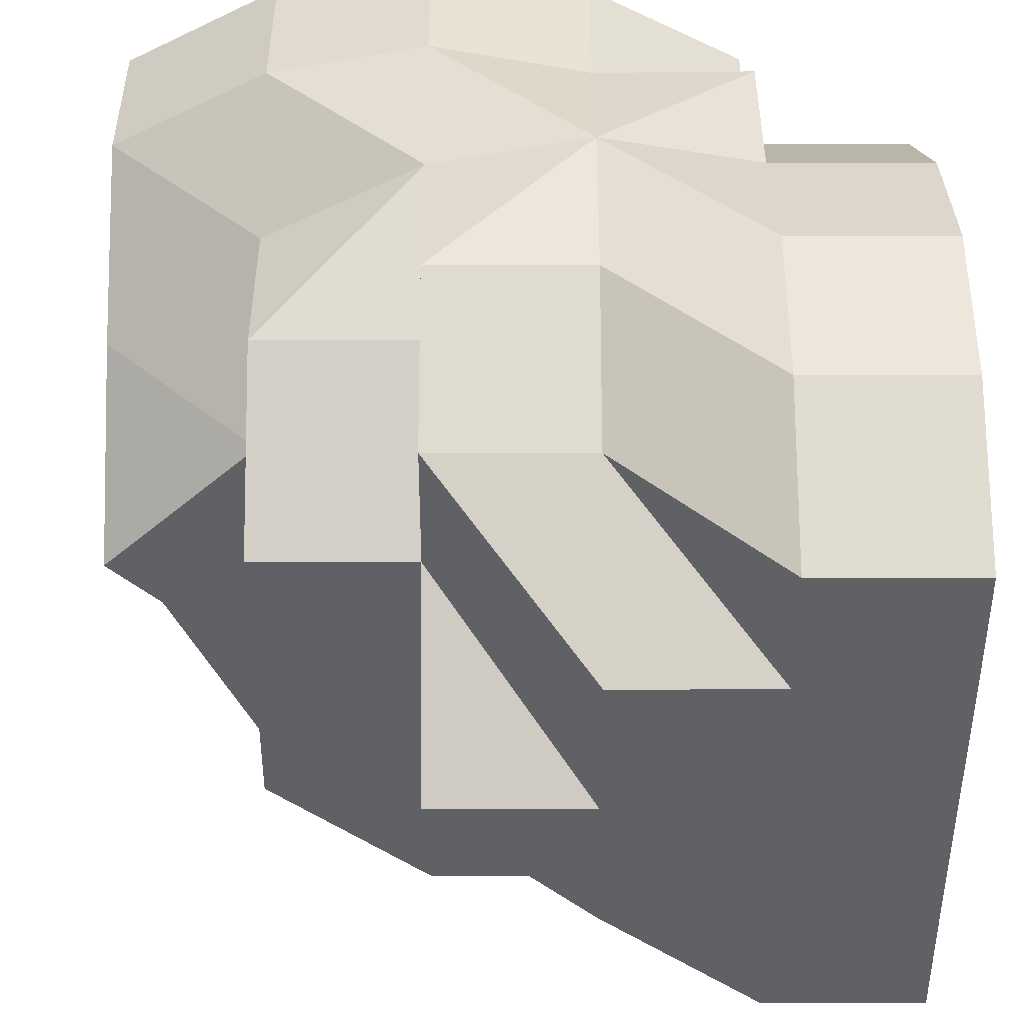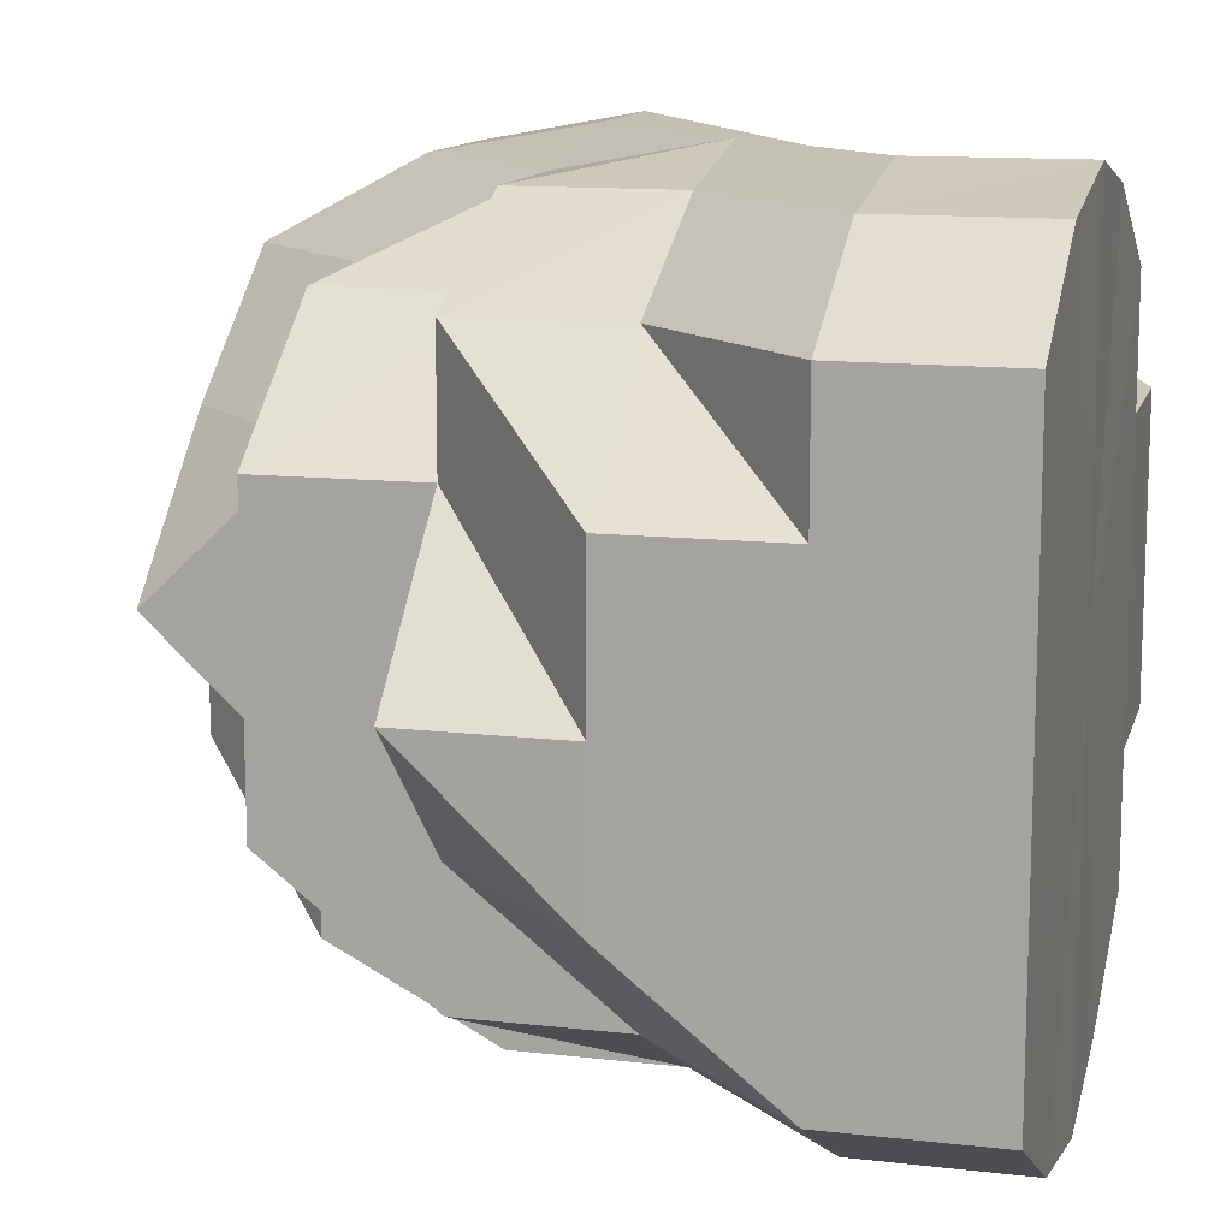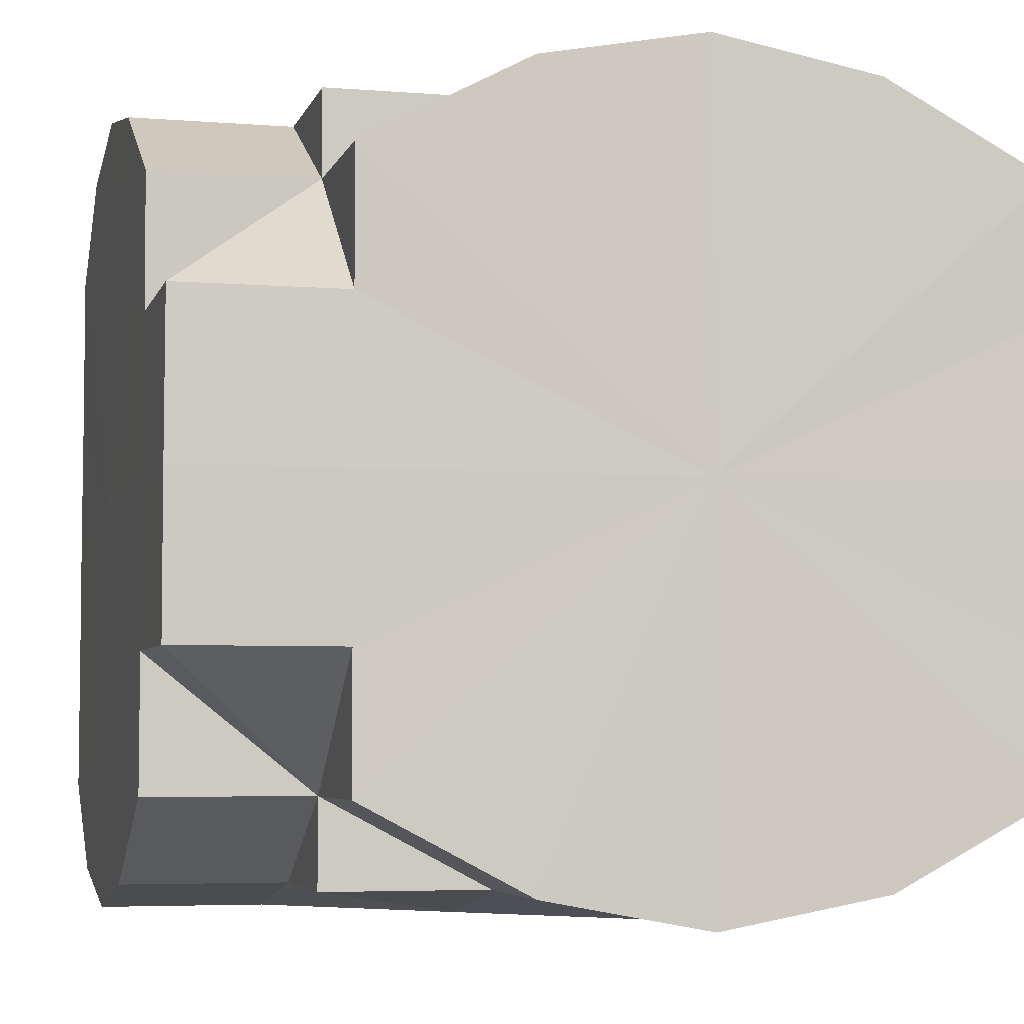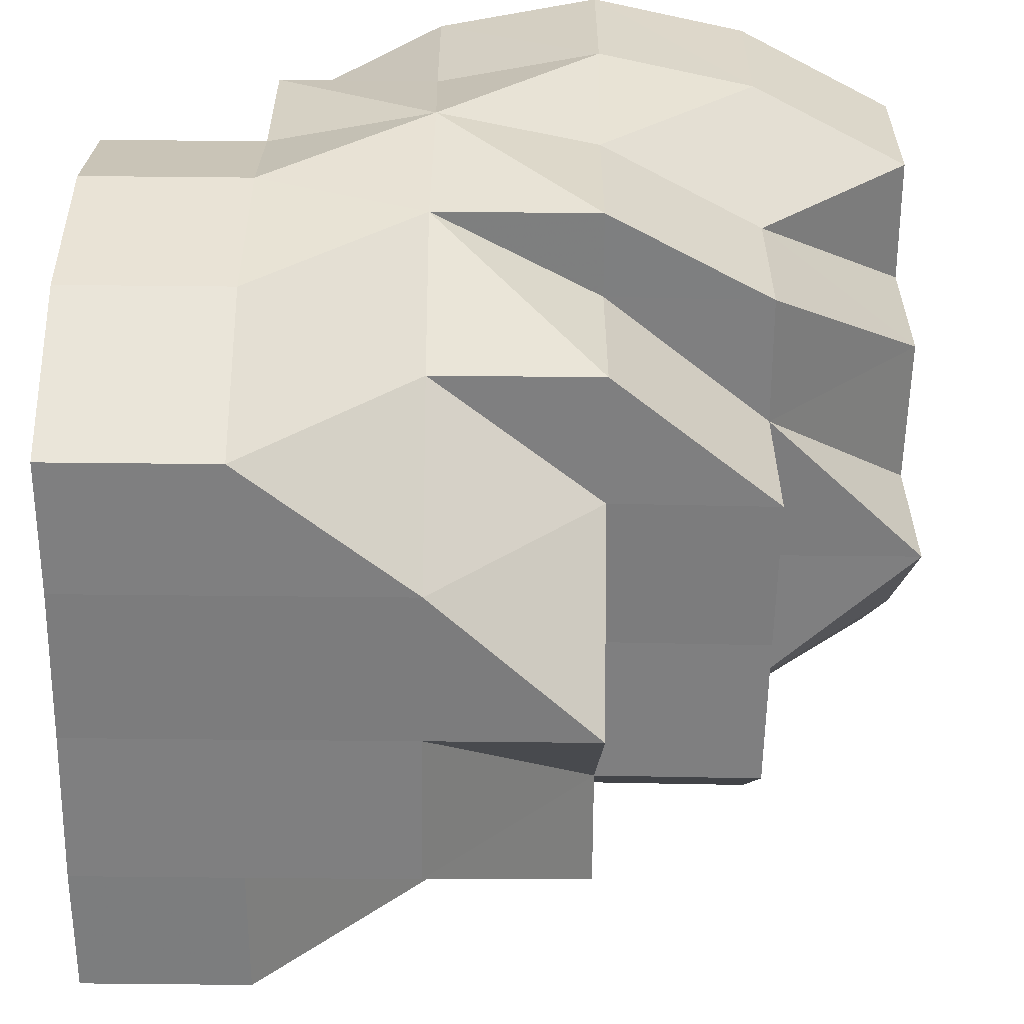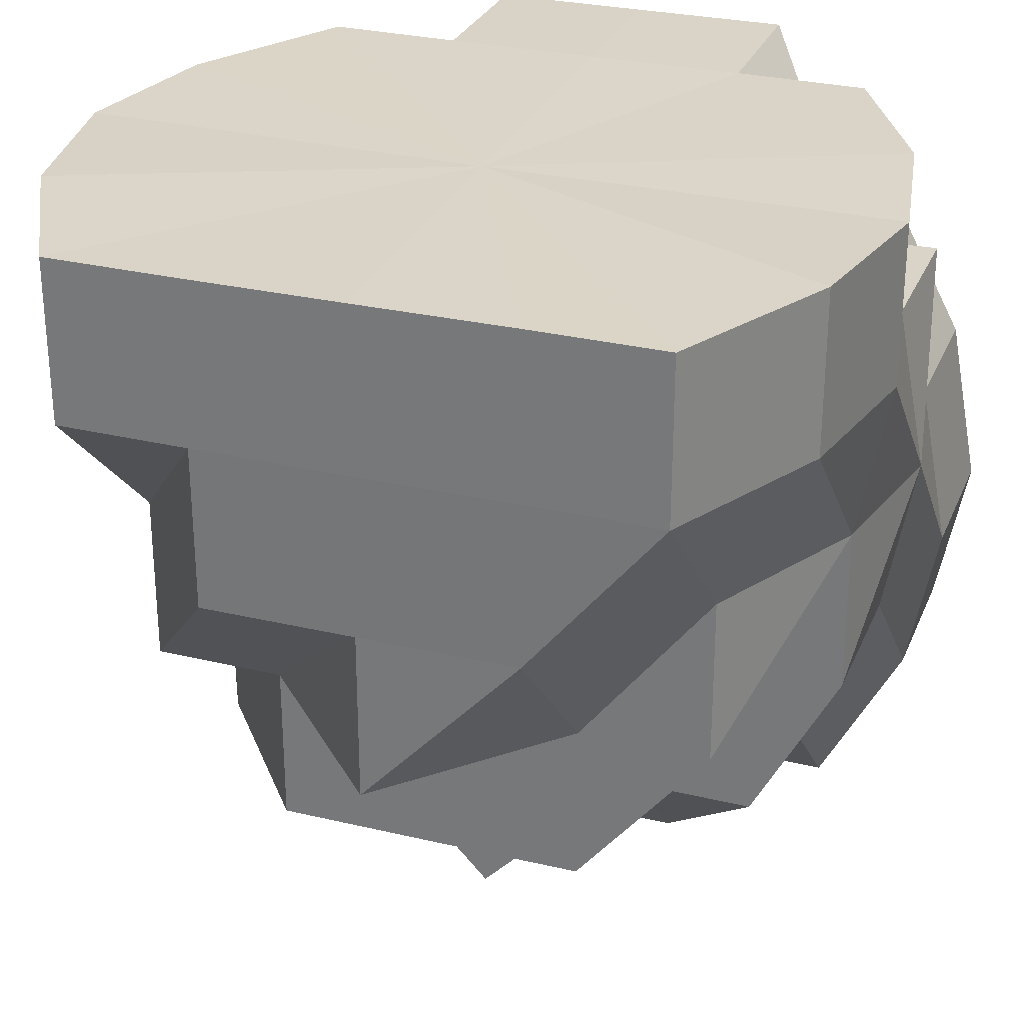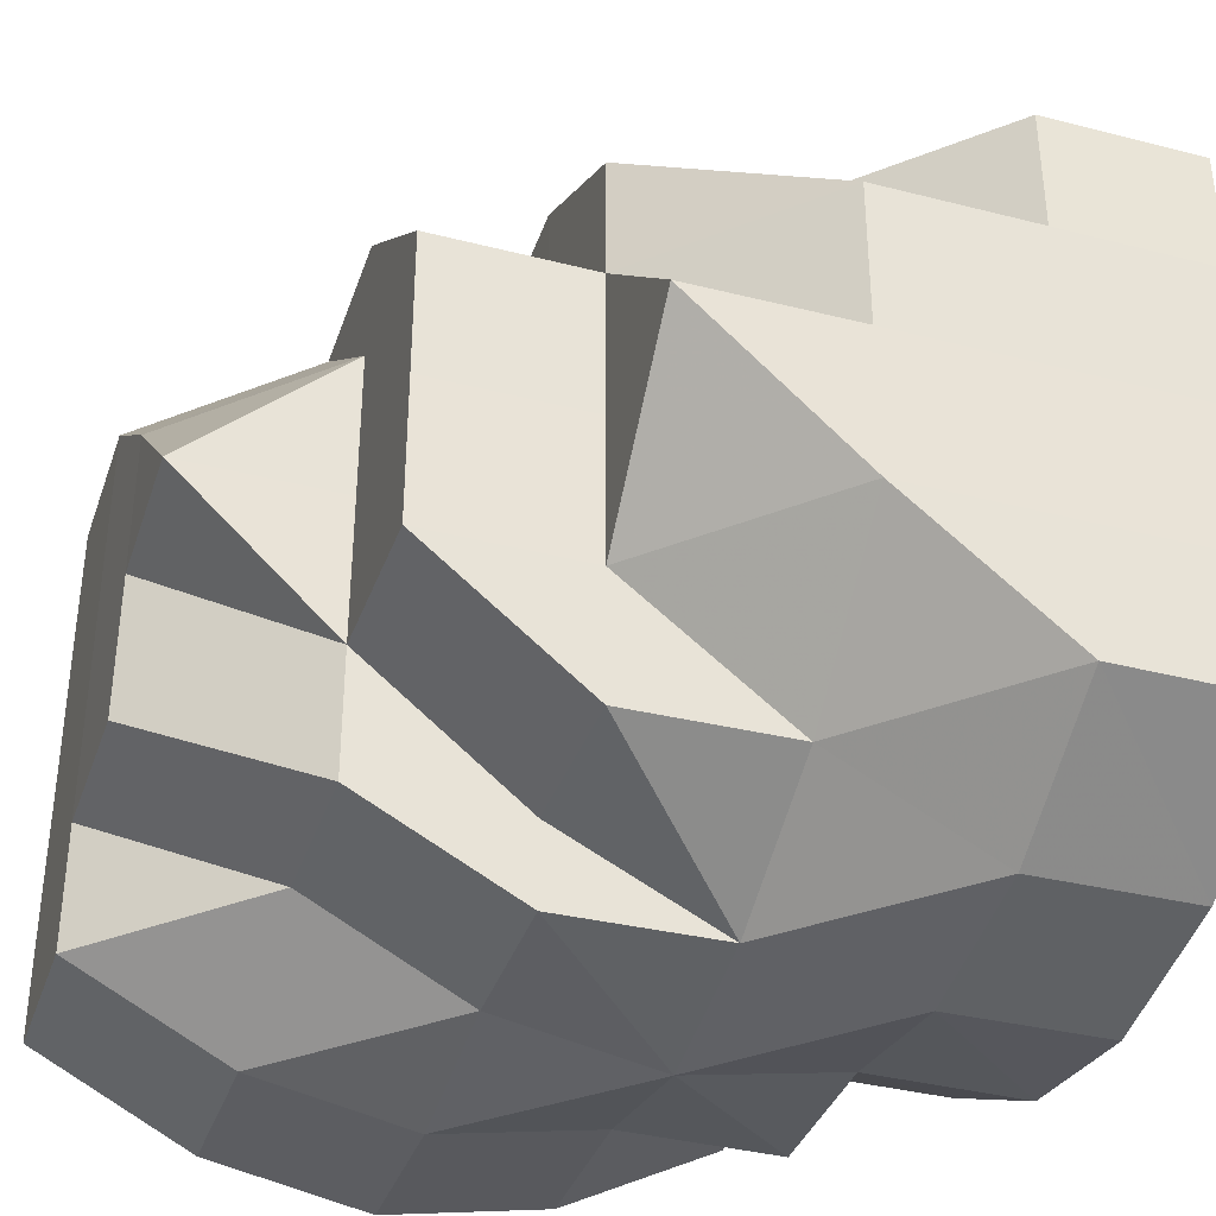
<metadata>
{"format":"obj","ext":"obj","renderer":"f3d","projection":"perspective","resolution":1024,"background":"white","views":[{"elev":-48.5,"azim":0.1,"up":"+Y"},{"elev":12.6,"azim":14.8,"up":"+Z"},{"elev":-4.9,"azim":165.9,"up":"+Z"},{"elev":-59.3,"azim":179.3,"up":"+Y"},{"elev":28.8,"azim":-70.2,"up":"+Y"},{"elev":-37.0,"azim":-18.1,"up":"+Z"}]}
</metadata>
<code>
o 31668
v 2159 1870 16.43
v 2159 1870 16.43
v 2159 1870 16.44
v 2159 1870 16.44
v 2159 1870 16.45
v 2159 1870 16.44
v 2159 1870 16.45
v 2159 1870 16.45
v 2159 1870 16.45
v 2159 1870 16.43
v 2159 1870 16.44
v 2159 1870 16.42
v 2159 1870 16.43
v 2159 1870 16.43
v 2159 1870 16.43
v 2159 1870 16.44
v 2159 1870 16.44
v 2159 1870 16.44
v 2159 1870 16.45
v 2159 1870 16.43
v 2159 1870 16.44
v 2159 1870 16.42
v 2159 1870 16.43
v 2159 1870 16.45
v 2159 1870 16.45
v 2160 1870 16.45
v 2160 1870 16.45
v 2159 1870 16.44
v 2160 1870 16.44
v 2160 1870 16.43
v 2160 1870 16.44
v 2160 1870 16.42
v 2159 1870 16.43
v 2159 1870 16.43
v 2159 1870 16.44
v 2159 1870 16.42
v 2159 1870 16.42
v 2160 1870 16.41
v 2160 1870 16.41
v 2160 1870 16.41
v 2160 1870 16.45
v 2159 1870 16.45
v 2159 1870 16.45
v 2160 1870 16.45
v 2160 1870 16.45
v 2160 1870 16.45
v 2160 1870 16.45
v 2160 1870 16.45
v 2160 1870 16.45
v 2160 1870 16.45
v 2160 1870 16.45
v 2160 1870 16.45
v 2160 1870 16.45
v 2160 1870 16.45
v 2160 1870 16.45
v 2160 1870 16.44
v 2160 1870 16.45
v 2160 1870 16.45
v 2160 1870 16.45
v 2160 1870 16.45
v 2160 1870 16.45
v 2160 1870 16.45
v 2160 1870 16.45
v 2160 1870 16.45
v 2160 1870 16.45
v 2160 1870 16.45
v 2160 1870 16.45
v 2160 1870 16.44
v 2160 1870 16.45
v 2160 1870 16.45
v 2160 1870 16.44
v 2160 1870 16.44
v 2160 1870 16.45
v 2160 1870 16.45
v 2160 1870 16.45
v 2160 1870 16.45
v 2160 1870 16.44
v 2160 1870 16.45
v 2160 1870 16.45
v 2160 1870 16.45
v 2160 1870 16.45
v 2160 1870 16.44
v 2160 1870 16.44
v 2160 1870 16.44
v 2160 1870 16.43
v 2160 1870 16.43
v 2160 1870 16.44
v 2160 1870 16.45
v 2160 1870 16.45
v 2160 1870 16.44
v 2160 1870 16.43
v 2160 1870 16.43
v 2160 1870 16.45
v 2160 1870 16.45
v 2160 1870 16.44
v 2160 1870 16.43
v 2160 1870 16.43
v 2160 1870 16.45
v 2160 1870 16.42
v 2160 1870 16.45
v 2160 1870 16.45
v 2160 1870 16.41
v 2160 1870 16.42
v 2160 1870 16.42
v 2160 1870 16.43
v 2160 1870 16.43
v 2160 1870 16.42
v 2160 1870 16.41
v 2160 1870 16.41
v 2160 1870 16.43
v 2160 1870 16.42
v 2160 1870 16.41
v 2160 1870 16.41
v 2160 1870 16.42
v 2160 1870 16.41
v 2160 1870 16.41
v 2160 1870 16.41
v 2160 1870 16.42
v 2160 1870 16.41
v 2160 1870 16.42
v 2160 1870 16.41
v 2160 1870 16.41
v 2160 1870 16.41
v 2160 1870 16.41
v 2160 1870 16.41
v 2160 1870 16.41
v 2160 1870 16.41
v 2160 1870 16.41
v 2160 1870 16.41
v 2160 1870 16.41
v 2160 1870 16.41
v 2160 1870 16.41
v 2160 1870 16.41
v 2160 1870 16.41
v 2160 1870 16.41
v 2160 1870 16.41
v 2159 1870 16.41
v 2159 1870 16.42
v 2160 1870 16.41
v 2160 1870 16.41
v 2160 1870 16.41
v 2159 1870 16.41
v 2160 1870 16.41
v 2160 1870 16.41
v 2160 1870 16.41
v 2160 1870 16.42
v 2160 1870 16.41
v 2159 1870 16.41
v 2160 1870 16.41
v 2159 1870 16.41
v 2159 1870 16.41
v 2159 1870 16.41
v 2159 1870 16.41
v 2159 1870 16.41
v 2159 1870 16.42
v 2159 1870 16.42
v 2159 1870 16.42
v 2159 1870 16.42
v 2159 1870 16.42
v 2159 1870 16.43
v 2160 1870 16.44
v 2160 1870 16.43
v 2160 1870 16.44
v 2160 1870 16.43
v 2160 1870 16.42
v 2160 1870 16.43
v 2160 1870 16.42
v 2160 1870 16.43
v 2160 1870 16.45
v 2160 1870 16.44
v 2160 1870 16.45
v 2160 1870 16.45
v 2159 1870 16.45
v 2159 1870 16.45
v 2159 1870 16.44
v 2159 1870 16.43
v 2159 1870 16.42
v 2159 1870 16.41
v 2159 1870 16.41
v 2160 1870 16.41
v 2160 1870 16.41
v 2160 1870 16.41
v 2160 1870 16.42
v 2159 1870 16.42
v 2159 1870 16.43
v 2159 1870 16.43
v 2159 1870 16.44
v 2160 1870 16.45
v 2159 1870 16.45
v 2160 1870 16.45
v 2160 1870 16.45
v 2159 1870 16.43
v 2160 1870 16.43
v 2159 1870 16.42
v 2160 1870 16.42
v 2160 1870 16.41
v 2160 1870 16.41
v 2160 1870 16.42
v 2160 1870 16.41
v 2160 1870 16.43
v 2160 1870 16.41
v 2160 1870 16.42
v 2160 1870 16.43
v 2160 1870 16.43
v 2160 1870 16.44
v 2160 1870 16.45
v 2160 1870 16.45
v 2160 1870 16.45
v 2160 1870 16.45
v 2160 1870 16.45
v 2160 1870 16.41
v 2160 1870 16.41
v 2160 1870 16.41
v 2160 1870 16.41
v 2160 1870 16.41
v 2160 1870 16.41
v 2160 1870 16.41
v 2159 1870 16.41
v 2160 1870 16.41
v 2159 1870 16.42
v 2160 1870 16.44
v 2160 1870 16.44
v 2160 1870 16.43
v 2160 1870 16.42
v 2160 1870 16.42
f 1 2 3
f 3 4 5
f 2 4 6
f 5 7 8
f 4 7 9
f 2 10 4
f 4 11 7
f 10 11 4
f 12 13 10
f 10 14 11
f 14 15 16
f 14 17 11
f 17 18 19
f 20 21 17
f 22 20 23
f 11 17 24
f 11 24 7
f 17 25 24
f 25 26 27
f 28 29 26
f 30 31 28
f 32 30 33
f 34 33 35
f 36 37 34
f 38 37 36
f 39 40 38
f 24 25 41
f 24 41 42
f 7 24 42
f 7 42 43
f 8 42 44
f 42 41 45
f 42 45 46
f 44 45 47
f 41 48 45
f 41 49 48
f 50 49 51
f 47 52 53
f 45 52 54
f 45 48 52
f 53 55 56
f 48 57 52
f 48 58 57
f 49 59 48
f 48 60 58
f 59 60 48
f 60 61 58
f 62 59 63
f 58 64 65
f 60 66 64
f 67 65 68
f 69 70 67
f 67 71 72
f 73 74 66
f 59 73 60
f 73 75 60
f 76 77 71
f 78 76 79
f 80 73 59
f 81 80 59
f 82 81 50
f 83 80 81
f 84 83 81
f 85 83 84
f 86 85 82
f 83 87 80
f 80 88 73
f 87 88 80
f 88 89 73
f 87 90 88
f 85 91 83
f 91 87 83
f 91 92 87
f 93 94 73
f 95 93 88
f 96 95 87
f 93 94 97
f 95 93 97
f 96 95 97
f 94 98 97
f 99 96 91
f 99 96 97
f 98 100 97
f 100 101 97
f 101 77 97
f 102 99 97
f 102 99 103
f 103 104 91
f 103 91 85
f 77 105 97
f 77 105 106
f 105 107 97
f 107 108 97
f 109 102 97
f 106 110 111
f 109 102 112
f 113 109 97
f 114 111 115
f 116 115 117
f 118 114 119
f 120 108 119
f 119 121 122
f 108 123 97
f 123 113 97
f 108 123 124
f 123 113 125
f 124 126 125
f 113 109 127
f 125 128 127
f 124 125 129
f 130 124 129
f 131 130 129
f 125 127 132
f 129 125 132
f 129 132 133
f 133 134 135
f 129 133 136
f 137 135 138
f 131 129 139
f 139 129 136
f 140 131 139
f 136 141 142
f 143 131 144
f 144 139 145
f 146 147 143
f 139 136 148
f 149 139 148
f 145 148 150
f 150 148 151
f 148 136 152
f 136 137 152
f 148 152 153
f 148 153 154
f 151 153 155
f 153 152 156
f 155 156 1
f 153 156 157
f 152 137 158
f 152 158 156
f 137 159 158
f 158 159 10
f 158 10 2
f 156 158 2
f 156 2 160
f 161 106 162
f 161 163 164
f 162 106 165
f 166 167 165
f 161 162 168
f 162 165 168
f 169 170 168
f 171 169 168
f 172 171 168
f 173 172 168
f 174 173 168
f 175 174 168
f 176 175 168
f 177 176 168
f 178 177 168
f 179 178 168
f 180 179 168
f 181 180 168
f 182 181 168
f 183 182 168
f 184 185 186
f 187 188 189
f 188 190 191
f 192 193 187
f 194 195 192
f 196 195 194
f 40 197 195
f 132 197 40
f 132 127 197
f 197 198 195
f 127 112 197
f 197 112 198
f 127 199 112
f 195 198 200
f 198 85 200
f 198 103 85
f 112 103 198
f 112 201 103
f 202 200 203
f 203 204 205
f 206 207 208
f 209 210 208
f 211 212 213
f 211 214 215
f 216 217 218
f 217 219 220
f 221 222 223
f 223 224 225

</code>
